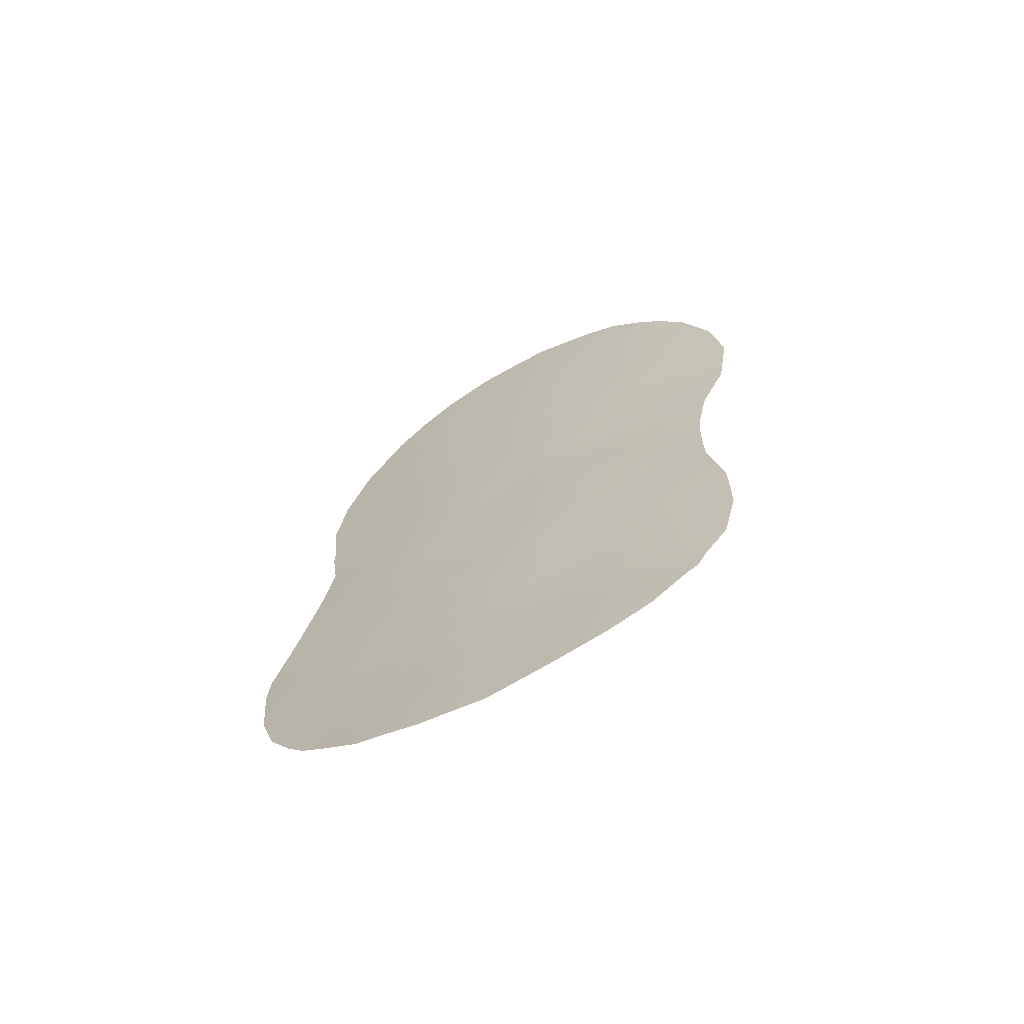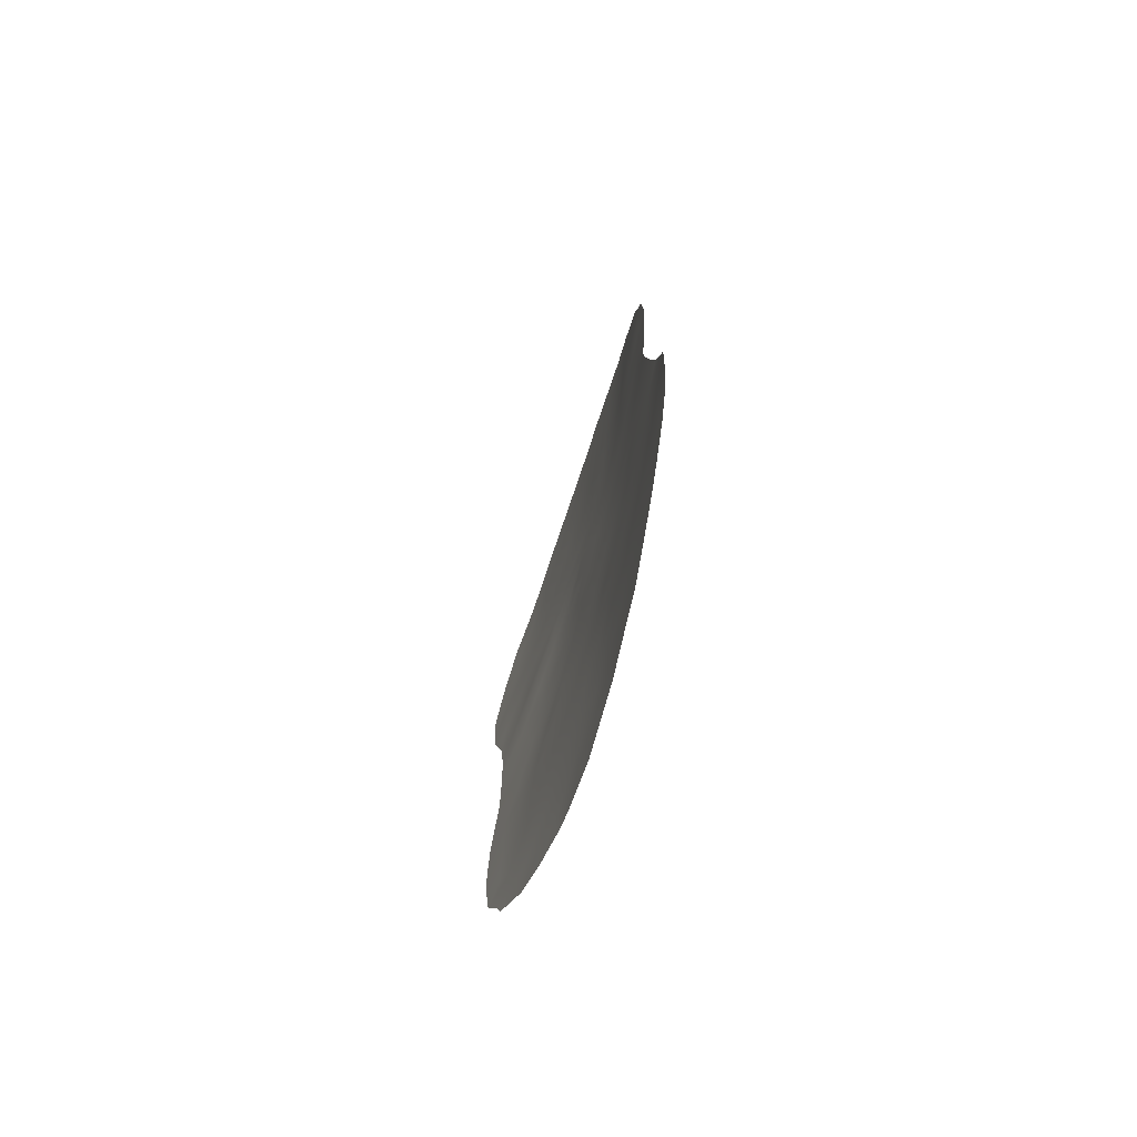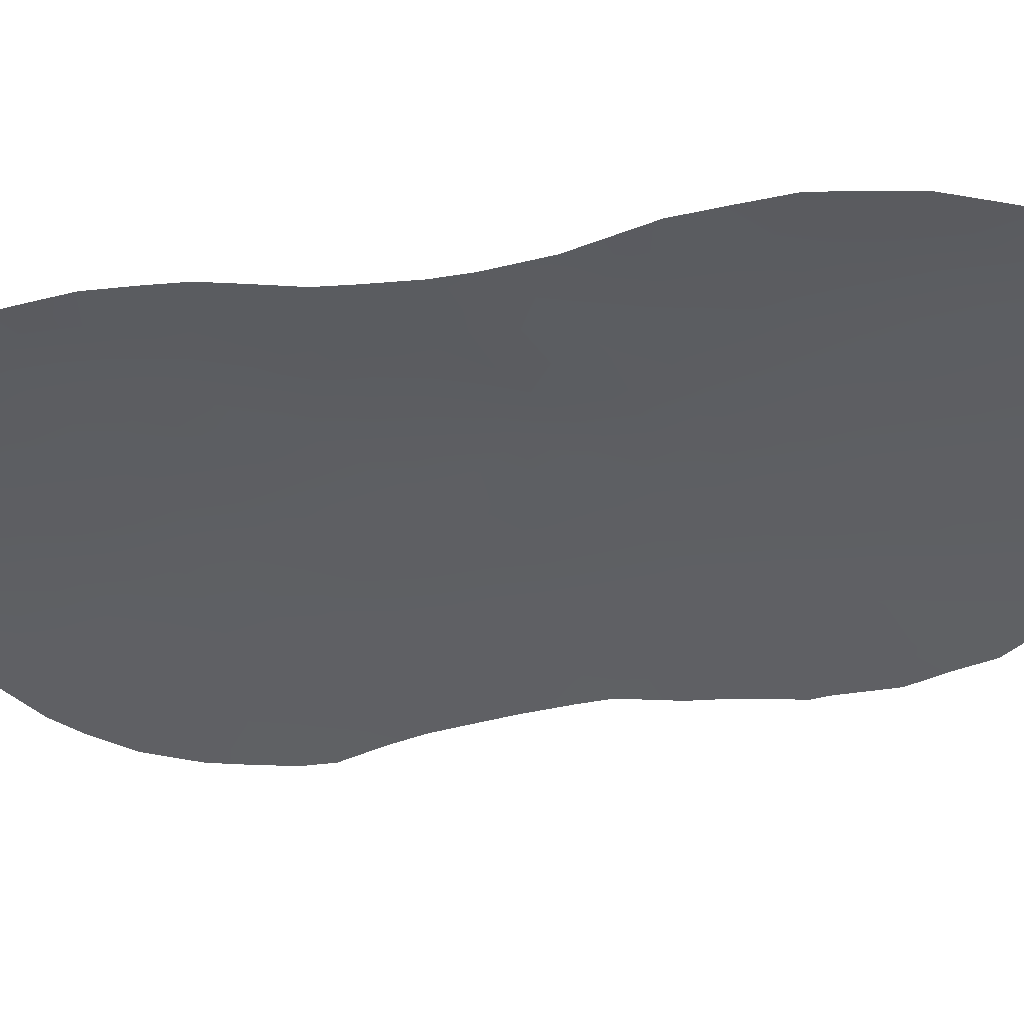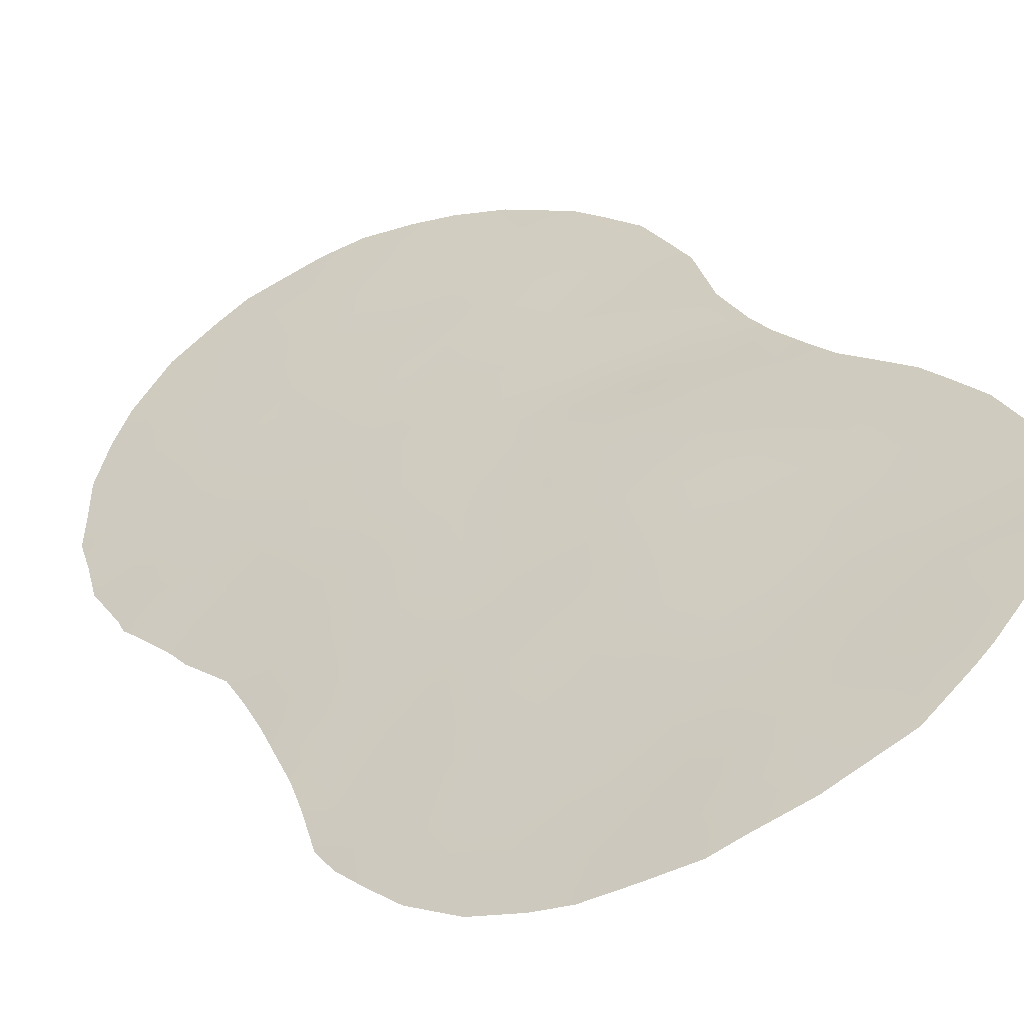
<metadata>
{"format":"obj","ext":"obj","renderer":"f3d","projection":"perspective","resolution":1024,"background":"white","views":[{"elev":-70.1,"azim":178.1,"up":"+Z"},{"elev":-69.6,"azim":44.2,"up":"+Z"},{"elev":-12.3,"azim":-80.3,"up":"+Y"},{"elev":16.2,"azim":149.0,"up":"+Y"}]}
</metadata>
<code>
v 15.6 57.46 9.134
v 13.42 58.7 15.41
v 12.39 58.97 9.428
v 12.33 58.95 7.602
v 13.78 58.82 23.99
v 18.71 55.89 14.7
v 18.17 56.37 20.74
v 12.62 58.93 11.59
v 16.96 56.88 14.32
v 18.51 56.3 25.08
v 15.26 57.64 5.486
v 15.48 57.51 7.178
v 19.65 55.38 19.5
v 11.94 59.71 24.64
v 12.27 59.46 22.39
v 15.79 57.72 21.04
v 15.5 57.64 12.92
v 15.16 57.87 14.88
v 19.9 55.2 17.55
v 13.69 58.73 20.58
v 16.94 56.86 11.92
v 11.66 59.5 18.35
v 13.25 58.76 17.45
v 15.57 57.91 23.16
v 11.67 59.41 16.46
v 18.31 55.97 6.107
v 18.17 56.09 10.43
v 20.81 54.68 20.68
v 18.45 56.12 18.34
v 18.39 56.31 22.98
v 15.54 57.56 11.04
v 18.47 55.99 12.63
v 20.1 54.97 13.2
v 17.29 56.58 7.933
v 16.84 56.81 5.737
v 19.87 55.37 23.85
v 17.74 56.51 16.47
v 11.76 59.54 20.3
v 14.06 58.23 10.2
v 13.96 58.24 8.342
v 13.23 58.88 19.52
v 13.88 58.45 13.39
v 13.85 58.3 6.501
v 20.31 54.89 15.76
v 16.07 57.41 16.62
v 10.49 60.1 21.51
v 19.67 55.42 21.69
v 19.08 55.49 7.533
v 13.44 59.09 26.37
v 20.42 54.66 8.806
v 16.9 57.04 18.59
v 12.08 59.19 13.75
v 14.81 58.14 18.79
v 18.7 55.76 9.484
v 15.35 58.1 25.25
v 17.02 57.14 24.23
v 12.19 59.01 7.065
v 13 58.66 6.166
v 20.61 54.86 23.3
v 20.37 55.03 24.14
v 21.04 54.52 20.32
v 20.95 54.53 19.13
v 20.96 54.52 18.56
v 20.81 54.57 17.3
v 16.87 57.31 27.64
v 18.02 56.64 27
v 11.06 59.66 16.58
v 19.45 55.7 25.66
v 18.73 56.19 26.41
v 17.97 56.16 4.962
v 18.86 55.62 5.382
v 11.16 59.43 8.781
v 11.73 59.2 7.786
v 21.02 54.55 21.14
v 21.09 54.5 20.76
v 10.84 60.14 25.11
v 10.24 60.3 23.56
v 20.89 54.65 22.45
v 10.84 59.6 10.33
v 10.96 59.63 12.93
v 10.83 59.66 12.16
v 12.81 59.41 27.26
v 13.58 59.05 27.6
v 21.87 53.74 9.497
v 21.68 53.95 12.98
v 21.98 53.7 12
v 21.47 54.12 13.77
v 19.95 55.34 24.81
v 15.77 57.93 27.84
v 10.83 59.81 17.88
v 10.24 60.1 19.55
v 19.38 55.31 5.596
v 11.9 59.12 7.361
v 12.07 59.73 26.59
v 21.09 54.37 15.53
v 17.65 56.34 4.896
v 16.55 56.95 4.655
v 11.14 59.61 15.79
v 15.05 58.32 27.91
v 15.42 57.55 4.918
v 14.98 57.77 5.065
v 11.14 59.58 13.94
v 9.947 60.3 21.64
v 10.11 60.19 20.44
v 20.91 54.49 16.54
v 22.02 53.65 11.3
v 20.67 54.48 6.814
v 14.53 58.48 24.67
v 14.5 58.54 25.9
v 13.62 58.95 25.12
v 18.92 55.9 21.2
v 19.63 55.42 20.6
v 18.6 55.99 16.31
v 18.16 56.24 15.51
v 18.86 55.81 15.51
v 13.05 58.65 7.098
v 16.17 57.15 6.509
v 15.36 57.58 6.228
v 17.02 56.72 6.8
v 16.34 57.07 7.534
v 13.96 58.69 22.94
v 13.04 59.14 23.24
v 13.28 58.99 22.35
v 12.09 59.59 23.57
v 11.16 59.97 24.02
v 11.23 59.89 22.98
v 20.42 54.91 20.05
v 20.33 54.93 19
v 16.42 57.34 19.62
v 15.91 57.56 18.6
v 13.64 58.57 14.38
v 14.52 58.16 14.15
v 14.3 58.28 15.12
v 14.72 58.03 13.21
v 15.37 57.74 13.89
v 20.35 54.91 18.16
v 16.23 57.25 12.48
v 16.96 56.86 13.02
v 16.19 57.28 13.56
v 17.45 56.98 27.32
v 12.35 59.13 15.76
v 13.28 58.75 16.44
v 12.42 59.1 16.87
v 16.01 57.41 14.64
v 13.15 58.62 8.871
v 14.01 58.23 9.271
v 13.24 58.6 9.828
v 14.1 58.59 21.76
v 14.75 58.21 20.76
v 15.06 58.1 21.62
v 15.74 57.78 22.12
v 14.86 58.24 22.56
v 12.72 59.38 25.4
v 12.86 59.26 24.31
v 13.35 58.58 10.8
v 12.49 58.96 10.43
v 17 57.18 25.22
v 16.21 57.63 25.76
v 16.19 57.61 24.74
v 15.05 57.96 16.66
v 15.63 57.68 17.59
v 18.45 56.36 25.86
v 14.09 58.41 17.07
v 14.06 58.43 18.06
v 14.15 58.38 16.08
v 16.35 57.4 20.5
v 17.44 56.76 19.55
v 16.62 57.28 21.73
v 16.44 57.41 22.76
v 11.65 59.46 17.31
v 12.44 59.14 17.86
v 12.18 59.04 8.476
v 11.68 59.24 9.182
v 17.02 57.11 23.36
v 16.29 57.53 23.73
v 11.94 59.75 25.63
v 11.48 59.95 25.96
v 16.9 56.86 11.05
v 17.29 56.61 10.23
v 11.98 59.51 21.27
v 11.22 59.84 21.94
v 11.04 59.85 20.93
v 10.48 60.15 22.42
v 10.08 60.31 22.66
v 19.26 55.59 16.95
v 19.1 55.71 17.89
v 20.32 55 21.07
v 20.34 54.99 21.95
v 11.68 59.29 10.94
v 11.67 59.27 9.945
v 12.35 59.07 12.72
v 11.51 59.41 12.94
v 11.65 59.33 11.96
v 10.82 59.64 11.32
v 17.88 56.36 14.52
v 17.35 56.7 15.48
v 18.26 56.27 19.29
v 18.99 55.79 18.9
v 19.98 55.26 22.82
v 19.16 55.82 23.44
v 18.48 56.29 24.05
v 14.68 58.36 23.6
v 15.17 58.23 26.88
v 21.39 54.13 12.62
v 14.65 57.93 5.907
v 13.96 58.24 5.538
v 15.52 57.6 11.99
v 16.25 57.21 11.49
v 16.35 57.13 10.57
v 14.11 58.23 10.99
v 13.65 58.46 11.69
v 15.6 57.5 10.09
v 16.47 57.04 9.64
v 19.71 55.33 18.49
v 18.95 55.63 10.62
v 19.17 55.53 11.79
v 18.34 56.02 11.53
v 20.33 54.84 14.2
v 20.93 54.45 13.42
v 20.54 54.73 14.96
v 17.67 56.44 12.3
v 17.74 56.41 13.43
v 18.57 55.95 13.69
v 19.27 55.48 12.91
v 20 55.01 12.11
v 16.41 57.04 8.572
v 17.22 56.63 9.088
v 17.82 56.27 6.976
v 13 59.09 21.47
v 17.76 56.75 25.6
v 17.88 56.7 26.42
v 14.15 58.27 12.5
v 14.91 57.91 12.43
v 19.45 55.31 9.981
v 19.23 55.81 24.51
v 16.52 57.14 15.54
v 16.91 56.96 16.55
v 12.67 59.16 20.48
v 18.53 55.83 6.996
v 18.26 55.99 7.787
v 15.95 57.81 27.15
v 10.97 59.79 18.96
v 10.56 59.94 18.65
v 14.79 57.85 8.725
v 14.81 57.85 9.665
v 12.59 59.48 26.26
v 13.24 58.82 18.43
v 12.42 59.2 18.85
v 21.33 54.21 14.43
v 17.61 56.37 5.927
v 15.42 58.02 24.2
v 11.67 59.54 19.35
v 10.94 59.84 19.96
v 12.35 59.26 19.7
v 14.65 57.91 6.841
v 13.26 58.69 12.57
v 12.99 58.82 13.56
v 17.72 56.71 23.63
v 17.45 56.84 22.54
v 19.84 55.01 6.425
v 20.04 54.88 6.194
v 15.95 57.28 5.564
v 19.46 55.44 16.01
v 20.13 55.02 16.67
v 14.73 57.87 7.782
v 13.89 58.28 7.427
v 15.56 57.47 8.153
v 18.3 56.2 17.39
v 15.66 57.62 15.69
v 14.89 58.03 15.73
v 17.75 56.54 18.44
v 19.06 55.85 22.34
v 18.02 56.15 8.697
v 18.9 55.62 8.447
v 14.3 58.68 27.05
v 14.21 58.74 27.74
v 12.72 58.96 14.61
v 11.76 59.34 14.76
v 11.15 59.58 14.73
v 21.44 54.07 11.42
v 21.97 53.68 10.5
v 14.66 57.99 11.61
v 14.81 57.89 10.6
v 19.62 55.32 15.01
v 19.4 55.43 13.97
v 17.47 56.79 21.4
v 10.56 60.22 24.37
v 21.14 54.22 9.6
v 21.55 53.92 8.327
v 19.74 55.08 8.147
v 19.84 55 7.2
v 20.5 54.59 7.815
v 21.07 54.22 7.411
v 20.26 54.8 9.784
v 20.95 54.37 10.48
v 20.74 54.53 11.42
v 19.13 55.46 6.447
v 11.01 59.51 9.477
v 17.34 56.77 17.51
v 20.76 54.52 12.42
v 16.48 57.23 17.61
v 13.08 58.62 7.955
v 13.98 58.51 18.92
v 14.3 58.41 19.73
v 17.75 56.73 24.65
v 19.57 55.2 9.079
v 17.88 56.25 9.585
v 18.26 56.35 21.87
v 17.57 56.47 11.22
v 15.59 57.99 26.26
v 17.12 57.14 26.16
v 19.95 55.03 10.89
v 16.56 57.46 26.69
v 21.13 54.2 8.59
v 18.9 55.87 20
v 15.34 57.89 19.34
v 14.98 58.03 17.87
v 18.15 56.36 20.01
v 15.37 57.9 20.08
v 17.3 56.86 20.2
f 108 109 110
f 113 114 115
f 43 116 58
f 262 117 118
f 119 120 117
f 121 122 123
f 124 125 126
f 36 199 59
f 28 127 61
f 131 132 133
f 134 135 132
f 19 64 136
f 137 138 139
f 313 311 140
f 25 67 98
f 141 142 143
f 135 139 144
f 145 146 147
f 148 149 150
f 151 152 150
f 110 153 154
f 147 155 156
f 157 158 159
f 317 160 161
f 163 317 164
f 165 163 142
f 297 26 71
f 151 168 169
f 112 127 187
f 170 143 171
f 4 172 73
f 28 75 74
f 174 175 169
f 180 181 182
f 183 77 184
f 268 185 186
f 47 187 188
f 156 189 190
f 191 192 193
f 193 194 189
f 195 114 196
f 315 197 198
f 60 36 59
f 200 235 201
f 121 152 202
f 203 275 109
f 49 83 82
f 137 207 208
f 209 178 208
f 155 210 211
f 209 212 213
f 198 186 214
f 215 216 217
f 309 217 221
f 222 138 221
f 223 195 222
f 224 216 225
f 226 227 213
f 250 228 119
f 148 123 229
f 122 154 124
f 230 162 231
f 232 233 134
f 10 235 68
f 36 60 88
f 236 196 237
f 214 136 128
f 229 180 238
f 228 239 240
f 242 91 243
f 146 244 245
f 4 93 57
f 4 73 93
f 153 246 176
f 247 248 171
f 35 97 96
f 251 108 202
f 252 253 242
f 252 248 254
f 255 205 118
f 256 257 191
f 256 211 232
f 258 174 259
f 260 92 261
f 297 71 92
f 11 101 100
f 28 61 75
f 35 262 97
f 263 264 185
f 203 89 99
f 265 266 255
f 265 267 244
f 181 126 183
f 38 182 253
f 120 226 267
f 236 269 144
f 270 269 160
f 165 133 270
f 19 264 64
f 167 271 197
f 200 272 199
f 273 240 274
f 275 99 276
f 131 277 257
f 278 98 279
f 280 295 281
f 43 58 206
f 233 282 207
f 283 282 210
f 283 245 212
f 115 284 263
f 218 284 285
f 285 223 224
f 166 286 168
f 125 76 287
f 292 290 291
f 292 293 314
f 294 288 295
f 296 295 280
f 280 106 86
f 297 260 291
f 190 298 173
f 271 299 268
f 300 204 219
f 296 300 225
f 299 301 237
f 161 301 130
f 277 141 278
f 116 266 302
f 247 164 303
f 230 157 305
f 234 306 294
f 273 307 227
f 172 302 145
f 159 251 175
f 306 274 290
f 41 238 254
f 46 103 104
f 305 258 201
f 111 272 308
f 286 308 259
f 5 108 110
f 108 55 109
f 110 109 49
f 47 111 112
f 111 7 315
f 113 37 114
f 115 114 6
f 57 116 4
f 116 57 58
f 11 262 118
f 262 35 117
f 118 117 12
f 35 119 117
f 119 34 120
f 117 120 12
f 148 121 123
f 121 5 122
f 123 122 15
f 15 124 126
f 124 14 125
f 126 125 77
f 127 13 128
f 127 128 62
f 127 62 61
f 51 129 130
f 129 319 316
f 2 131 133
f 131 42 132
f 133 132 18
f 42 134 132
f 134 17 135
f 132 135 18
f 136 64 63
f 17 137 139
f 137 21 138
f 139 138 9
f 241 313 65
f 25 141 143
f 141 2 142
f 143 142 23
f 18 135 144
f 135 17 139
f 144 139 9
f 3 145 147
f 145 40 146
f 147 146 39
f 148 20 149
f 150 149 16
f 16 151 150
f 151 24 152
f 150 152 148
f 5 110 154
f 110 49 153
f 154 153 14
f 3 147 156
f 147 39 155
f 156 155 8
f 56 157 159
f 159 158 55
f 161 160 45
f 10 68 162
f 69 162 68
f 23 163 164
f 163 160 317
f 164 317 53
f 2 165 142
f 165 160 163
f 142 163 23
f 167 129 51
f 26 70 71
f 24 151 169
f 151 16 168
f 169 168 259
f 47 112 187
f 112 13 127
f 187 127 28
f 22 170 171
f 170 25 143
f 171 143 23
f 172 3 173
f 172 173 72
f 172 72 73
f 259 174 169
f 174 56 175
f 169 175 24
f 14 176 76
f 177 76 176
f 309 21 178
f 38 180 182
f 180 15 181
f 182 181 46
f 46 183 103
f 184 103 183
f 29 268 186
f 268 113 185
f 186 185 19
f 74 187 28
f 187 74 188
f 78 188 74
f 3 156 190
f 156 8 189
f 190 189 79
f 8 191 193
f 191 52 192
f 81 192 80
f 81 193 192
f 8 193 189
f 193 81 194
f 189 194 79
f 9 195 196
f 195 6 114
f 196 114 37
f 13 315 198
f 198 197 29
f 199 47 188
f 199 188 78
f 199 78 59
f 30 200 201
f 200 36 235
f 201 235 10
f 5 121 202
f 121 148 152
f 202 152 24
f 55 310 109
f 109 275 49
f 280 86 204
f 85 204 86
f 206 205 43
f 11 205 101
f 206 101 205
f 21 137 208
f 137 17 207
f 208 207 31
f 31 209 208
f 209 179 178
f 208 178 21
f 8 155 211
f 155 39 210
f 211 210 282
f 179 209 213
f 209 31 212
f 213 212 1
f 13 198 214
f 198 29 186
f 214 186 19
f 27 215 217
f 217 216 32
f 218 33 219
f 249 219 87
f 249 220 218
f 21 309 221
f 309 27 217
f 221 217 32
f 32 222 221
f 222 9 138
f 221 138 21
f 32 223 222
f 223 6 195
f 222 195 9
f 33 224 225
f 224 32 216
f 1 226 213
f 226 34 227
f 35 250 119
f 250 26 228
f 119 228 34
f 20 148 229
f 229 123 15
f 15 122 124
f 122 5 154
f 124 154 14
f 140 311 231
f 230 10 162
f 66 231 69
f 231 66 140
f 69 231 162
f 42 232 134
f 232 282 233
f 134 233 17
f 88 235 36
f 235 88 68
f 45 236 237
f 236 9 196
f 237 196 37
f 13 214 128
f 214 19 136
f 128 136 63
f 62 128 63
f 20 229 238
f 229 15 180
f 238 180 38
f 34 228 240
f 228 26 239
f 240 239 48
f 22 242 90
f 243 90 242
f 170 90 67
f 90 170 22
f 25 170 67
f 39 146 245
f 146 40 244
f 245 244 1
f 14 153 176
f 153 49 246
f 176 246 94
f 177 176 94
f 23 247 171
f 247 41 248
f 171 248 22
f 44 220 95
f 249 95 220
f 158 311 313
f 96 250 35
f 250 70 26
f 70 250 96
f 24 251 202
f 251 55 108
f 202 108 5
f 22 252 242
f 252 38 253
f 242 253 91
f 38 252 254
f 252 22 248
f 254 248 41
f 12 255 118
f 255 43 205
f 118 205 11
f 8 256 191
f 256 42 257
f 191 257 52
f 42 256 232
f 256 8 211
f 232 211 282
f 30 258 259
f 258 56 174
f 92 260 297
f 261 107 260
f 100 262 11
f 262 100 97
f 113 263 185
f 263 44 264
f 185 264 19
f 52 102 192
f 80 192 102
f 12 265 255
f 265 40 266
f 255 266 43
f 40 265 244
f 265 12 267
f 244 267 1
f 46 181 183
f 181 15 126
f 183 126 77
f 182 104 253
f 104 182 46
f 91 253 104
f 12 120 267
f 120 34 226
f 267 226 1
f 113 268 37
f 9 236 144
f 236 45 269
f 144 269 18
f 270 18 269
f 160 269 45
f 160 165 270
f 165 2 133
f 270 133 18
f 264 44 105
f 264 105 64
f 167 51 271
f 197 271 29
f 36 200 199
f 200 30 272
f 199 272 47
f 54 273 274
f 273 34 240
f 274 240 48
f 99 275 203
f 49 275 83
f 276 83 275
f 49 82 246
f 94 246 82
f 42 131 257
f 131 2 277
f 257 277 52
f 52 278 102
f 279 102 278
f 84 281 288
f 281 106 280
f 17 233 207
f 207 282 31
f 39 283 210
f 283 31 282
f 31 283 212
f 283 39 245
f 212 245 1
f 113 115 263
f 115 6 284
f 263 284 44
f 33 218 285
f 218 220 284
f 285 284 6
f 33 285 224
f 285 6 223
f 224 223 32
f 16 166 168
f 166 129 320
f 168 286 259
f 76 125 14
f 287 77 125
f 288 50 314
f 84 314 289
f 107 292 291
f 292 50 290
f 291 290 48
f 50 292 314
f 292 107 293
f 314 293 289
f 294 50 288
f 48 239 297
f 239 26 297
f 48 297 291
f 291 260 107
f 3 190 173
f 190 79 298
f 173 298 72
f 29 271 268
f 271 51 299
f 268 299 37
f 33 300 219
f 300 280 204
f 204 85 87
f 219 204 87
f 296 280 300
f 225 300 33
f 37 299 237
f 299 51 301
f 237 301 45
f 53 317 130
f 161 45 301
f 130 301 51
f 44 95 105
f 52 277 278
f 277 2 141
f 4 116 302
f 116 43 266
f 302 266 40
f 41 247 303
f 247 23 164
f 303 164 53
f 20 41 304
f 319 16 149
f 304 149 20
f 10 230 305
f 305 157 56
f 312 234 294
f 234 54 306
f 294 306 50
f 34 273 227
f 273 54 307
f 227 307 179
f 3 172 145
f 172 4 302
f 145 302 40
f 56 159 175
f 159 55 251
f 175 251 24
f 50 306 290
f 306 54 274
f 290 274 48
f 307 54 27
f 309 179 27
f 41 20 238
f 254 238 38
f 10 305 201
f 305 56 258
f 201 258 30
f 111 47 272
f 308 272 30
f 259 308 30
f 309 178 179
f 313 140 65
f 157 311 158
f 203 241 89
f 241 65 89
f 220 44 284
f 218 219 249
f 203 310 241
f 310 203 109
f 311 230 231
f 55 158 310
f 310 313 241
f 288 281 295
f 312 294 295
f 296 312 295
f 230 311 157
f 215 312 216
f 312 225 216
f 312 215 234
f 158 313 310
f 314 84 288
f 312 296 225
f 179 307 27
f 215 27 54
f 213 227 179
f 234 215 54
f 98 278 141
f 98 141 25
f 111 315 112
f 112 315 13
f 130 316 53
f 316 130 129
f 7 320 318
f 303 53 304
f 315 7 318
f 304 41 303
f 7 111 308
f 286 7 308
f 53 316 304
f 320 7 286
f 166 320 286
f 317 161 130
f 320 167 318
f 197 318 167
f 315 318 197
f 319 149 304
f 319 304 316
f 320 129 167
f 166 16 319
f 129 166 319

</code>
